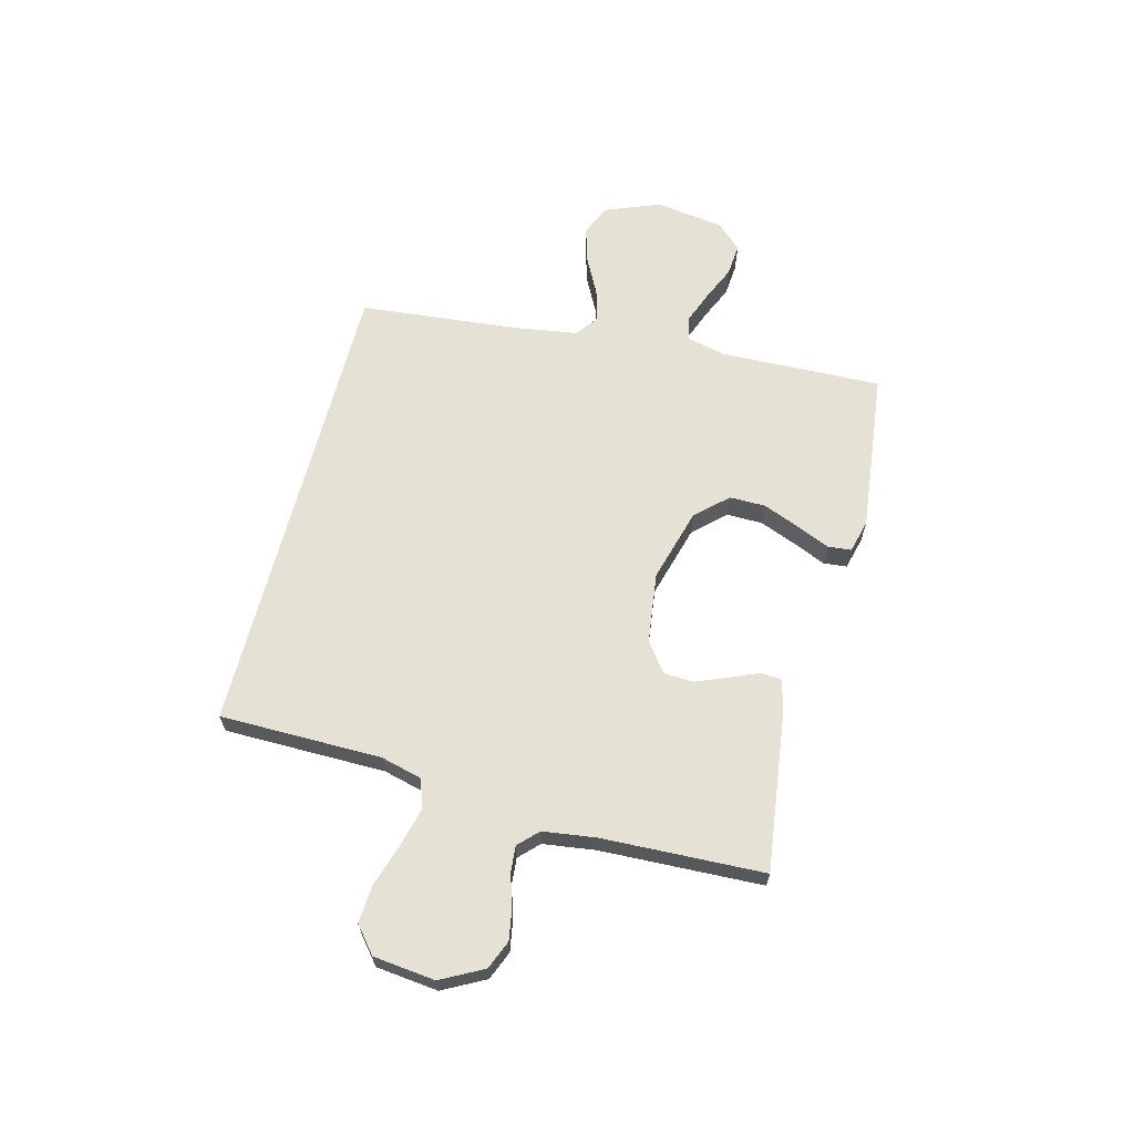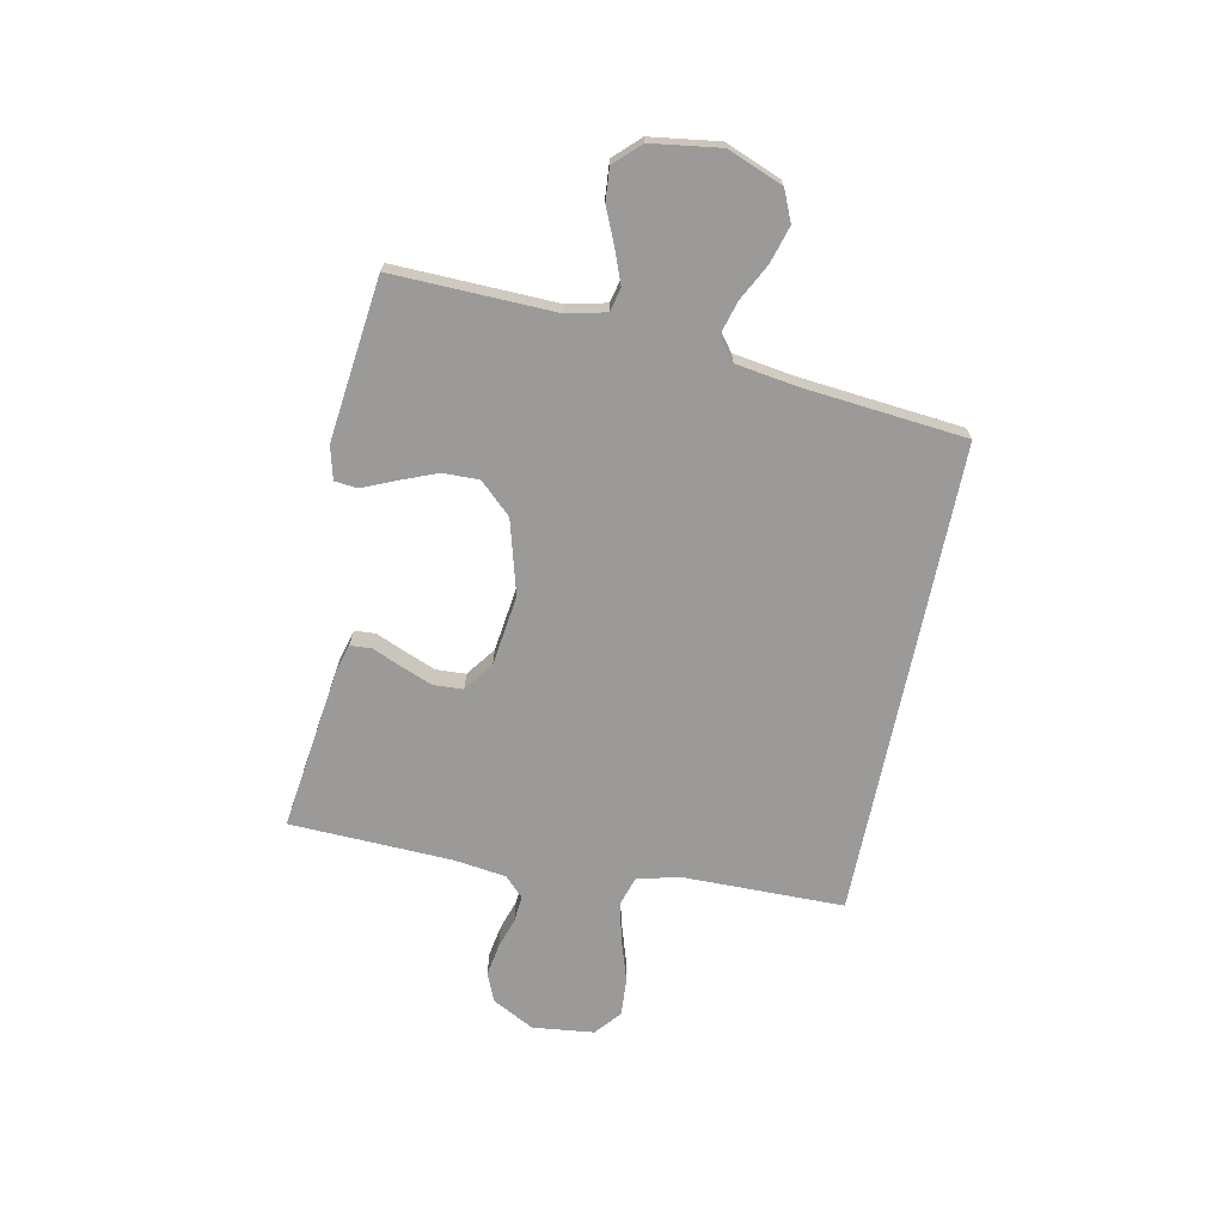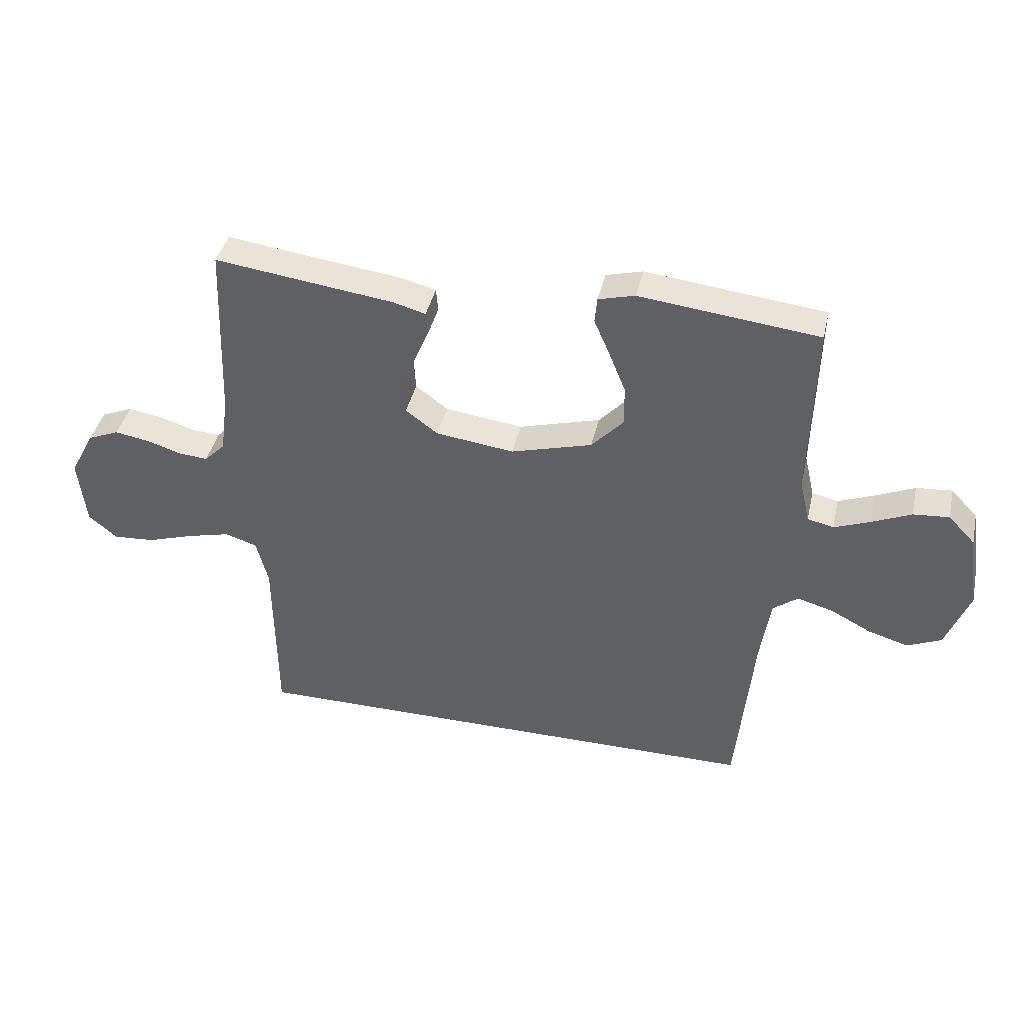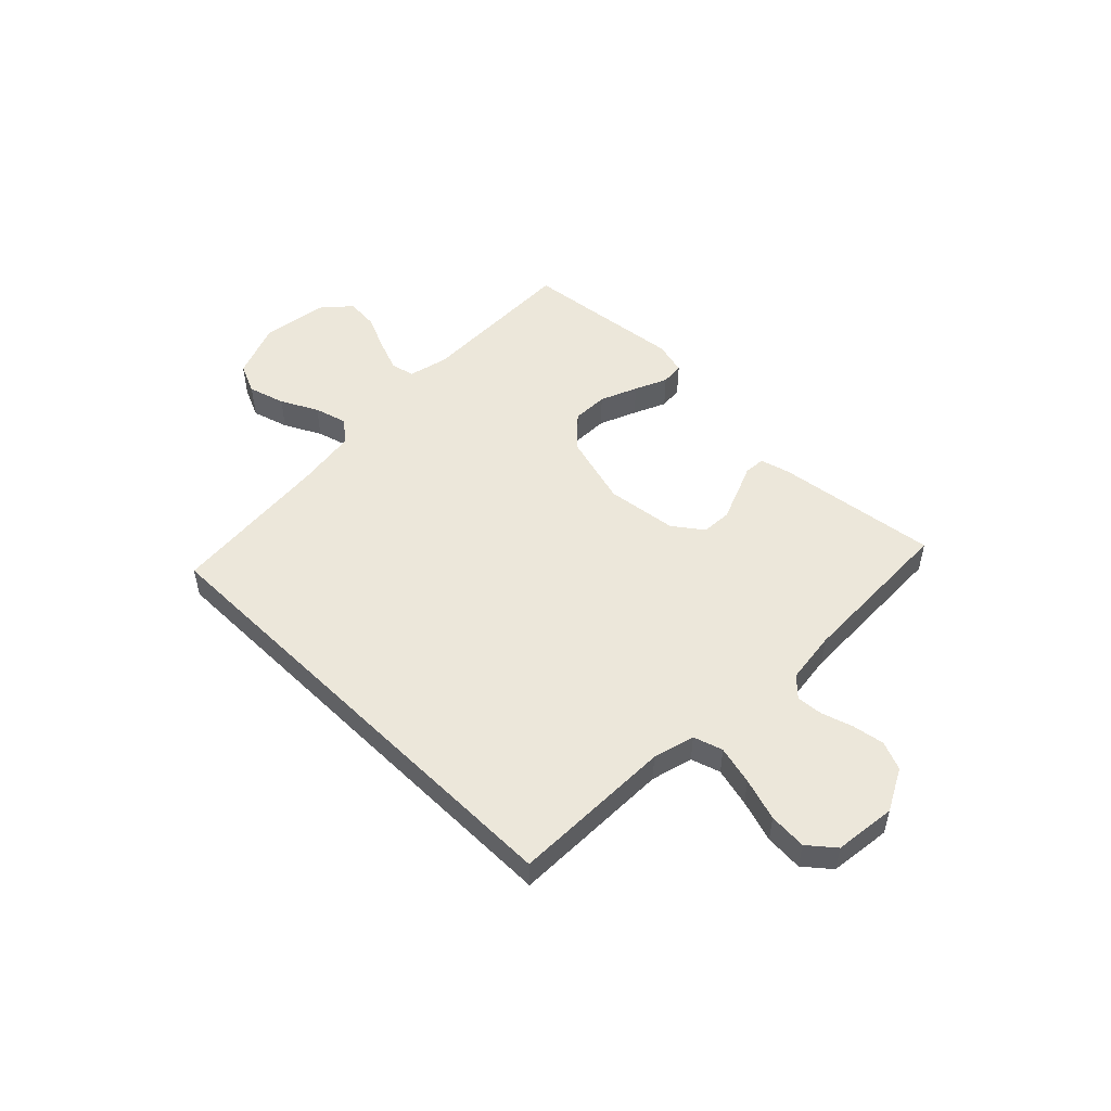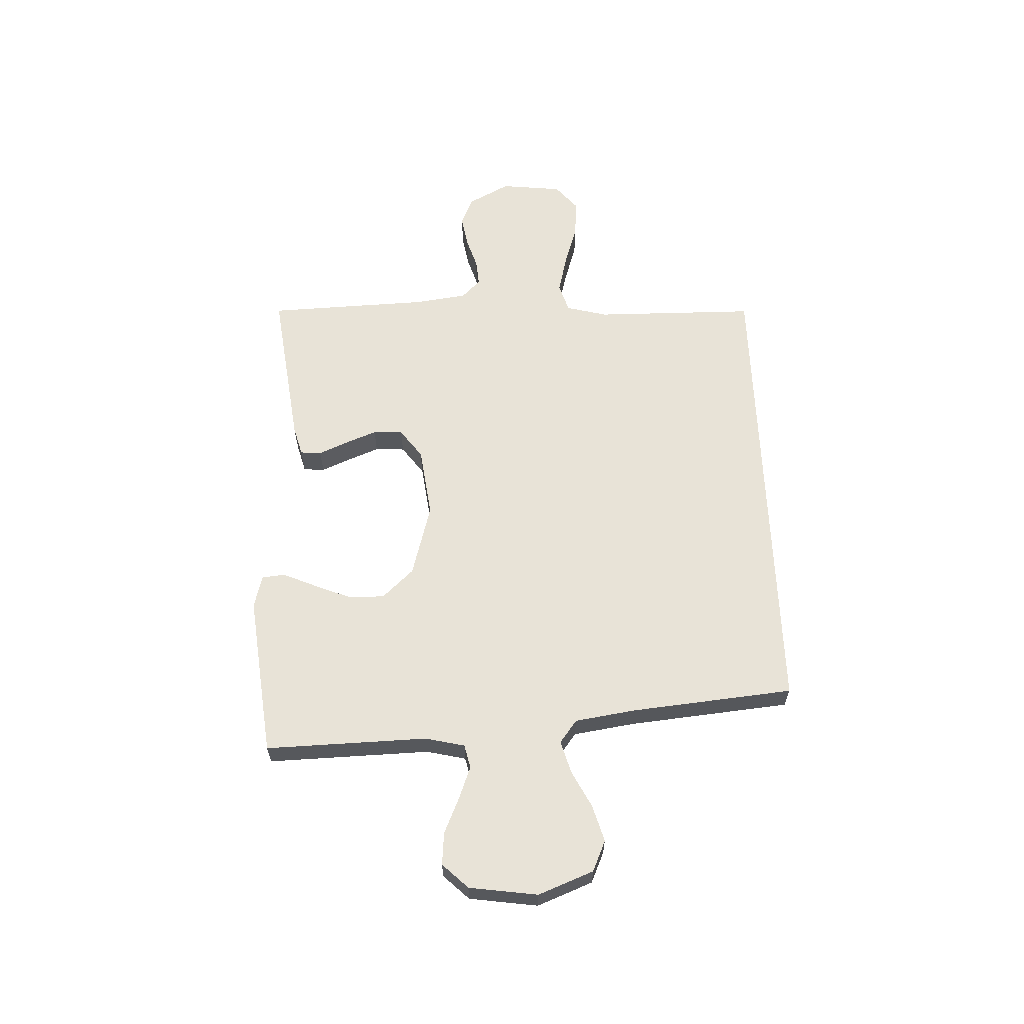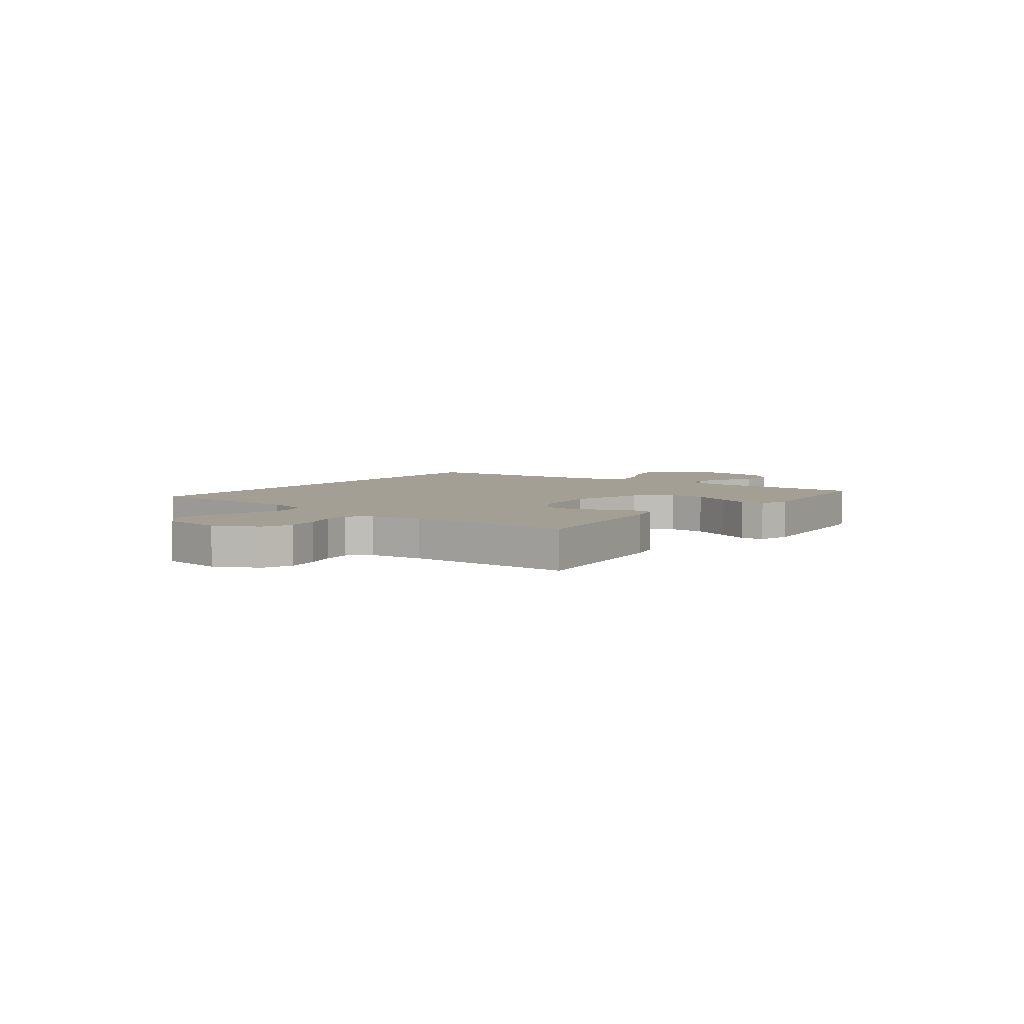
<metadata>
{"format":"obj","ext":"obj","renderer":"f3d","projection":"perspective","resolution":1024,"background":"white","views":[{"elev":64.2,"azim":-75.6,"up":"+Y"},{"elev":-69.4,"azim":78.4,"up":"+Y"},{"elev":40.5,"azim":12.6,"up":"+Z"},{"elev":50.9,"azim":-135.2,"up":"+Y"},{"elev":61.7,"azim":87.8,"up":"+Y"},{"elev":5.3,"azim":-52.1,"up":"+Y"}]}
</metadata>
<code>
v 0.421 0.07 -0.5
v -0.46 0.07 -0.5
v -0.463 0.07 -0.2
v -0.483 0.07 -0.123
v -0.537 0.07 -0.106
v -0.609 0.07 -0.124
v -0.687 0.07 -0.149
v -0.757 0.07 -0.154
v -0.805 0.07 -0.114
v -0.818 0.07 0
v -0.777 0.07 0.078
v -0.724 0.07 0.1
v -0.665 0.07 0.09
v -0.608 0.07 0.072
v -0.559 0.07 0.068
v -0.524 0.07 0.103
v -0.511 0.07 0.2
v -0.5 0.07 0.5
v -0.2 0.07 0.461
v -0.145 0.07 0.446
v -0.142 0.07 0.407
v -0.165 0.07 0.353
v -0.188 0.07 0.295
v -0.185 0.07 0.24
v -0.131 0.07 0.2
v 0 0.07 0.183
v 0.136 0.07 0.221
v 0.19 0.07 0.279
v 0.189 0.07 0.346
v 0.161 0.07 0.415
v 0.135 0.07 0.475
v 0.139 0.07 0.518
v 0.2 0.07 0.534
v 0.5 0.07 0.5
v 0.492 0.07 0.2
v 0.509 0.07 0.127
v 0.553 0.07 0.117
v 0.613 0.07 0.14
v 0.679 0.07 0.169
v 0.739 0.07 0.174
v 0.784 0.07 0.127
v 0.802 0.07 0
v 0.762 0.07 -0.102
v 0.705 0.07 -0.127
v 0.637 0.07 -0.107
v 0.569 0.07 -0.072
v 0.509 0.07 -0.055
v 0.467 0.07 -0.087
v 0.45 0.07 -0.2
v 0.421 0 -0.5
v -0.46 0 -0.5
v -0.463 0 -0.2
v -0.483 0 -0.123
v -0.537 0 -0.106
v -0.609 0 -0.124
v -0.687 0 -0.149
v -0.757 0 -0.154
v -0.805 0 -0.114
v -0.818 0 0
v -0.777 0 0.078
v -0.724 0 0.1
v -0.665 0 0.09
v -0.608 0 0.072
v -0.559 0 0.068
v -0.524 0 0.103
v -0.511 0 0.2
v -0.5 0 0.5
v -0.2 0 0.461
v -0.145 0 0.446
v -0.142 0 0.407
v -0.165 0 0.353
v -0.188 0 0.295
v -0.185 0 0.24
v -0.131 0 0.2
v 0 0 0.183
v 0.136 0 0.221
v 0.19 0 0.279
v 0.189 0 0.346
v 0.161 0 0.415
v 0.135 0 0.475
v 0.139 0 0.518
v 0.2 0 0.534
v 0.5 0 0.5
v 0.492 0 0.2
v 0.509 0 0.127
v 0.553 0 0.117
v 0.613 0 0.14
v 0.679 0 0.169
v 0.739 0 0.174
v 0.784 0 0.127
v 0.802 0 0
v 0.762 0 -0.102
v 0.705 0 -0.127
v 0.637 0 -0.107
v 0.569 0 -0.072
v 0.509 0 -0.055
v 0.467 0 -0.087
v 0.45 0 -0.2
f 43 44 45 46
f 43 46 47
f 42 43 47
f 41 42 47
f 38 39 40 41
f 37 38 41 47
f 36 37 47 48
f 32 33 34 35
f 30 31 32 35
f 29 30 35 36
f 28 29 36 48
f 19 20 21 22
f 17 18 19 22
f 16 17 22 23
f 15 16 23 24
f 11 12 13 14
f 11 14 15
f 10 11 15
f 9 10 15
f 6 7 8 9
f 5 6 9 15
f 4 5 15 24
f 49 1 2 3
f 27 28 48 49
f 26 27 49 3
f 25 26 3 4
f 4 24 25
f 95 94 93 92
f 96 95 92
f 96 92 91
f 96 91 90
f 90 89 88 87
f 96 90 87 86
f 97 96 86 85
f 84 83 82 81
f 84 81 80 79
f 85 84 79 78
f 97 85 78 77
f 71 70 69 68
f 71 68 67 66
f 72 71 66 65
f 73 72 65 64
f 63 62 61 60
f 64 63 60
f 64 60 59
f 64 59 58
f 58 57 56 55
f 64 58 55 54
f 73 64 54 53
f 52 51 50 98
f 98 97 77 76
f 52 98 76 75
f 53 52 75 74
f 74 73 53
f 1 50 51 2
f 2 51 52 3
f 3 52 53 4
f 4 53 54 5
f 5 54 55 6
f 6 55 56 7
f 7 56 57 8
f 8 57 58 9
f 9 58 59 10
f 10 59 60 11
f 11 60 61 12
f 12 61 62 13
f 13 62 63 14
f 14 63 64 15
f 15 64 65 16
f 16 65 66 17
f 17 66 67 18
f 18 67 68 19
f 19 68 69 20
f 20 69 70 21
f 21 70 71 22
f 22 71 72 23
f 23 72 73 24
f 24 73 74 25
f 25 74 75 26
f 26 75 76 27
f 27 76 77 28
f 28 77 78 29
f 29 78 79 30
f 30 79 80 31
f 31 80 81 32
f 32 81 82 33
f 33 82 83 34
f 34 83 84 35
f 35 84 85 36
f 36 85 86 37
f 37 86 87 38
f 38 87 88 39
f 39 88 89 40
f 40 89 90 41
f 41 90 91 42
f 42 91 92 43
f 43 92 93 44
f 44 93 94 45
f 45 94 95 46
f 46 95 96 47
f 47 96 97 48
f 48 97 98 49
f 49 98 50 1

</code>
